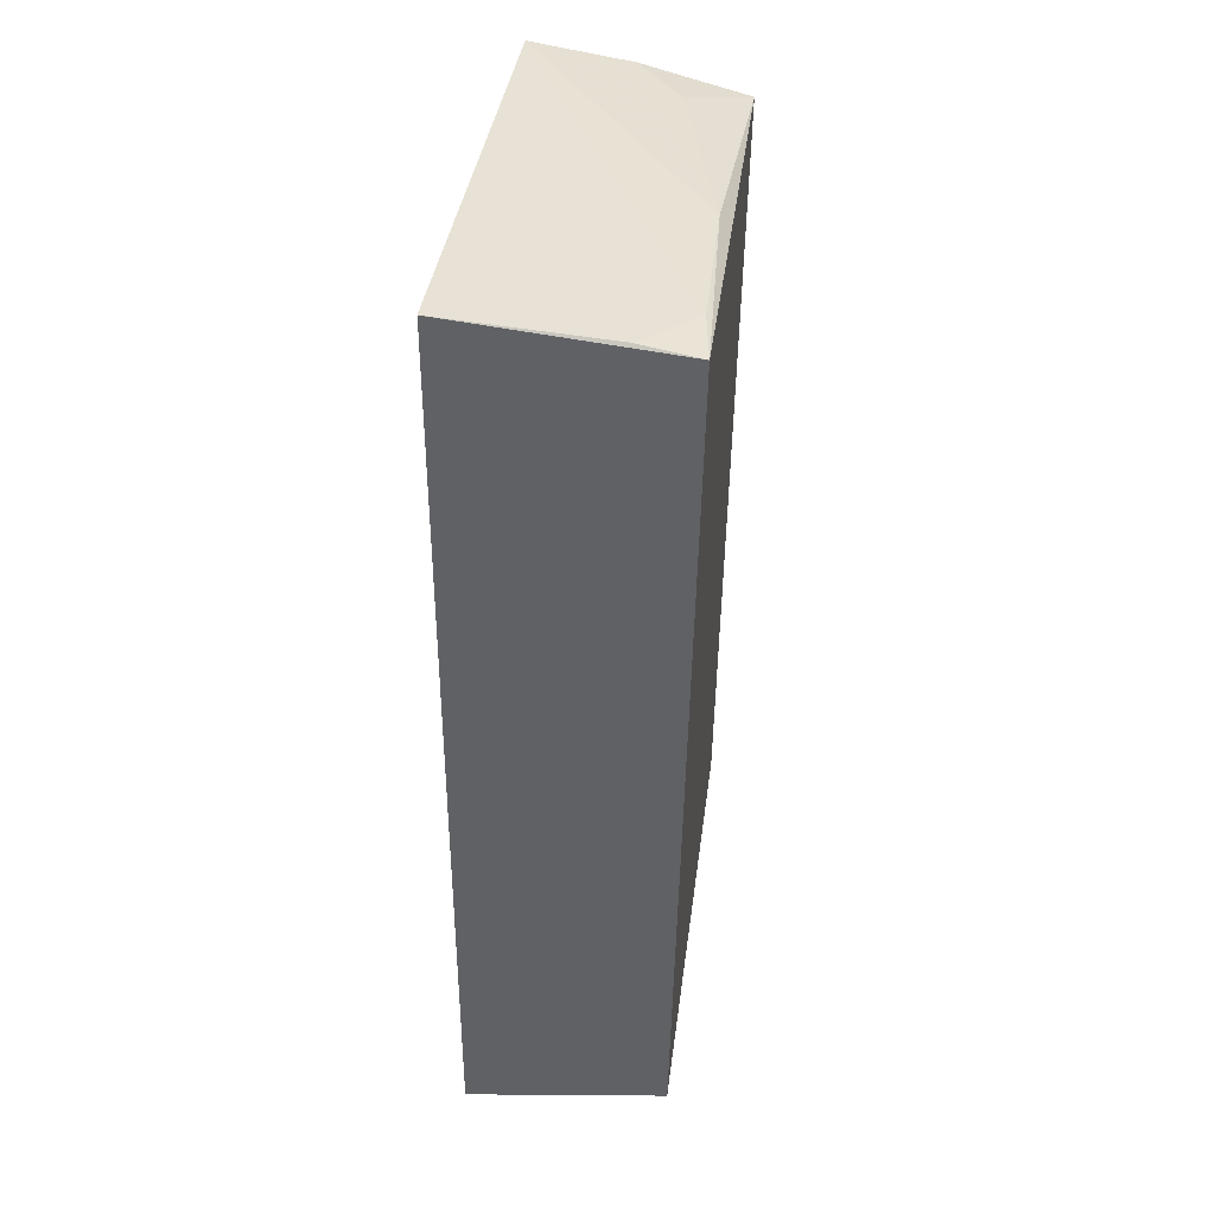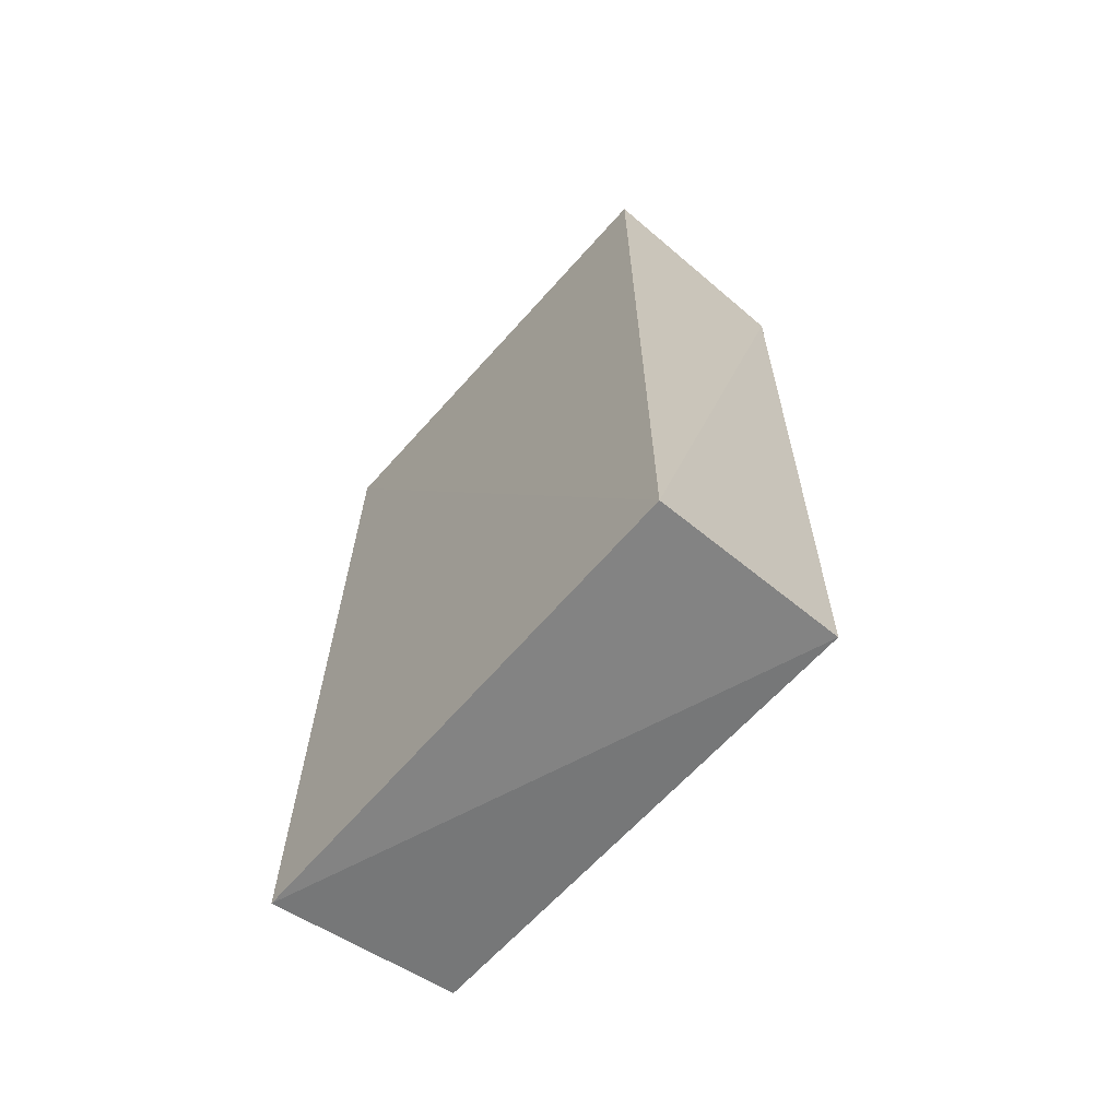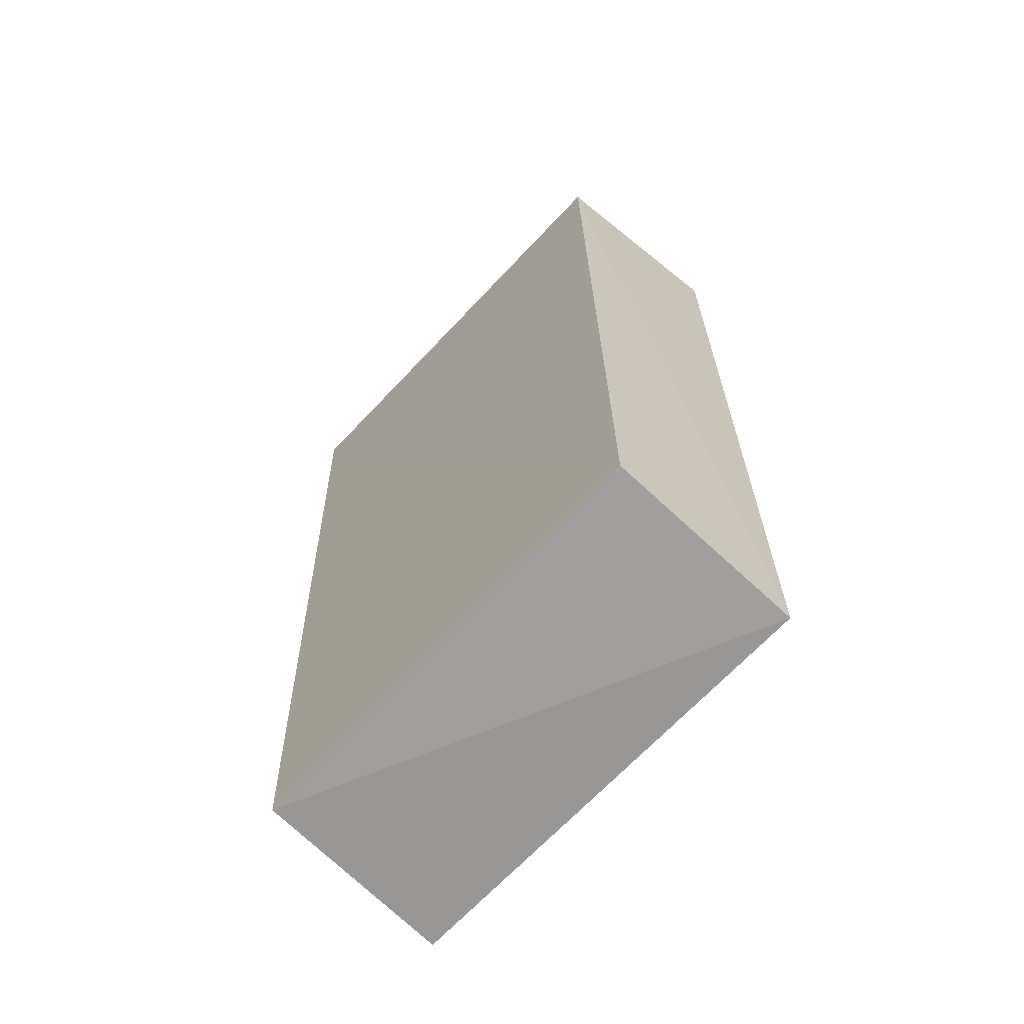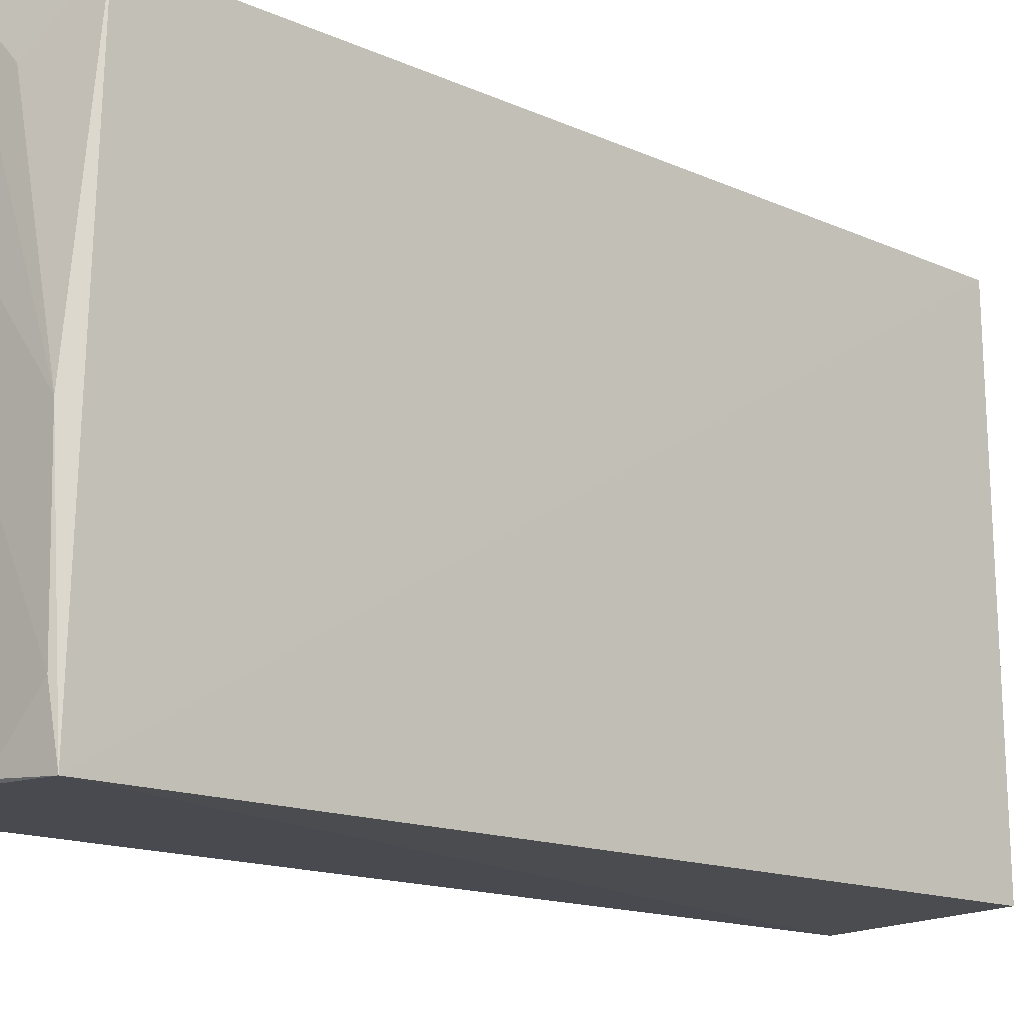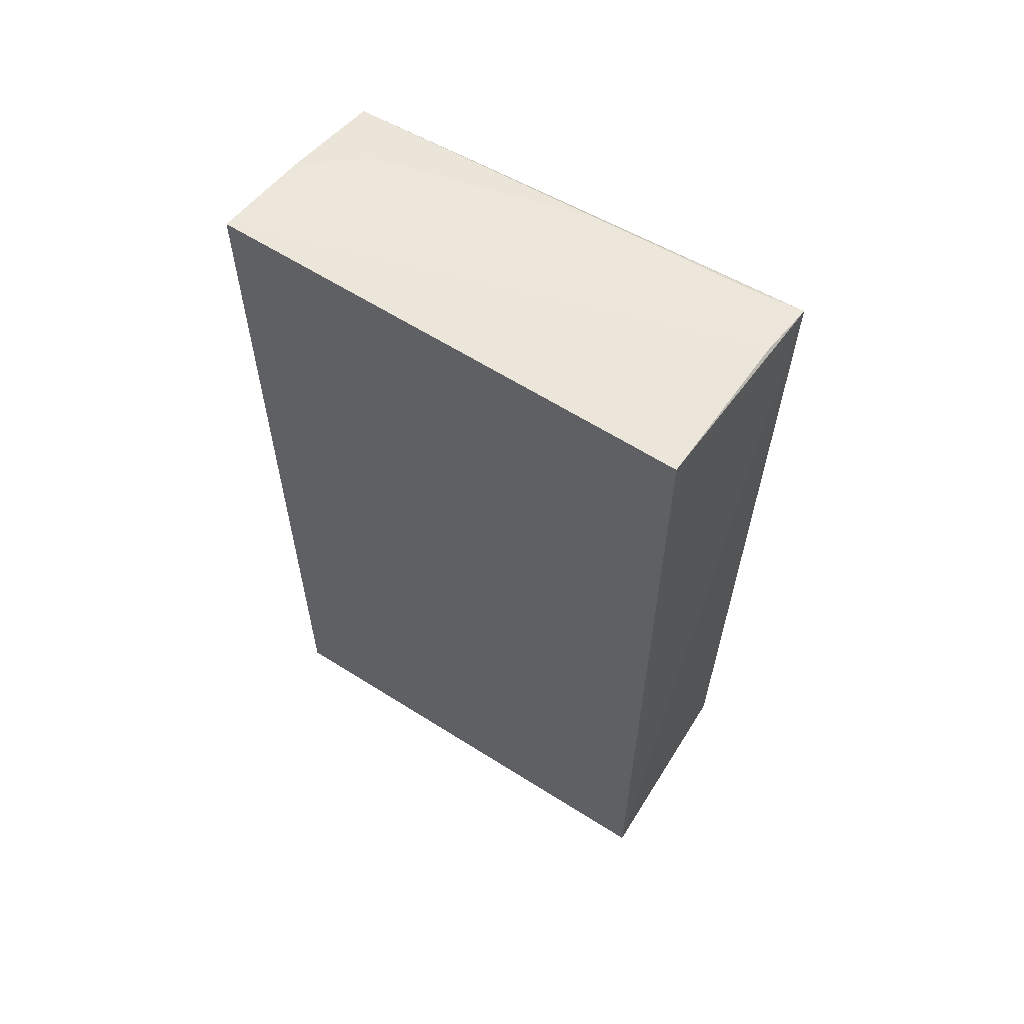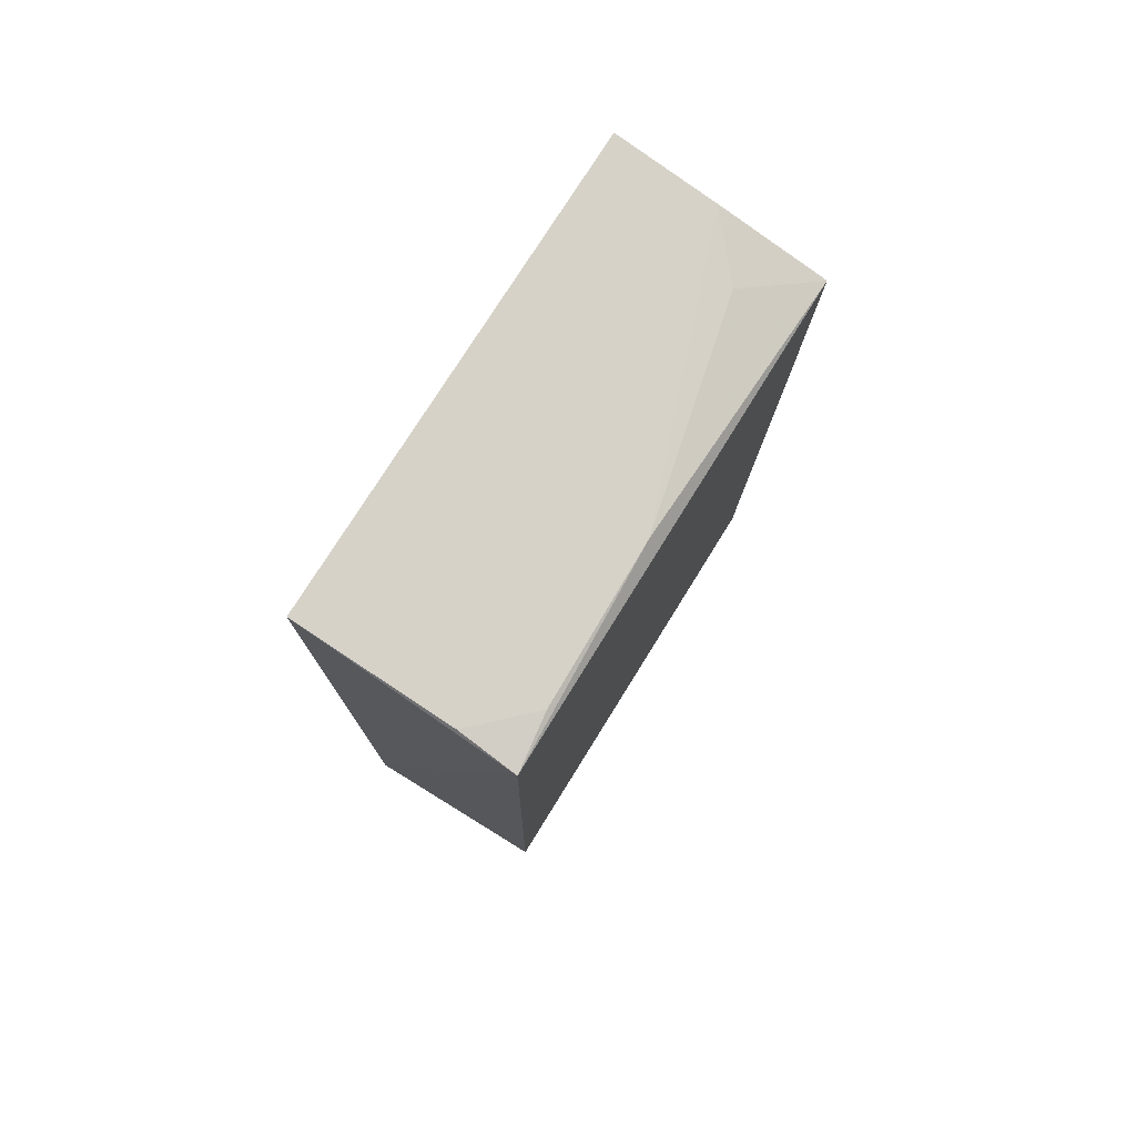
<metadata>
{"format":"obj","ext":"obj","renderer":"f3d","projection":"perspective","resolution":1024,"background":"white","views":[{"elev":38.7,"azim":-171.8,"up":"+Y"},{"elev":-65.5,"azim":138.7,"up":"+Y"},{"elev":-64.8,"azim":-41.1,"up":"+Y"},{"elev":-14.6,"azim":-133.4,"up":"+Z"},{"elev":59.9,"azim":123.6,"up":"+Y"},{"elev":77.1,"azim":-147.3,"up":"+Y"}]}
</metadata>
<code>
v -0.1161 -0.1258 -0.09901
v -0.1163 -0.1224 -0.2337
v -0.1158 0.1273 -0.09961
v -0.1442 0.1236 -0.1001
v -0.1724 -0.1136 -0.2332
v -0.1743 0.1159 -0.09951
v -0.1166 0.1267 -0.2331
v -0.1703 -0.1134 -0.09999
v -0.1771 0.1221 -0.2347
v -0.173 0.1228 -0.1752
v -0.1579 0.1222 -0.1153
v -0.1609 0.1242 -0.2335
v -0.1747 0.1232 -0.2192
f 1 2 3
f 5 2 1
f 6 1 3
f 6 3 4
f 7 3 2
f 8 5 1
f 8 1 6
f 9 7 2
f 9 2 5
f 9 8 6
f 9 5 8
f 10 9 6
f 10 4 3
f 11 10 6
f 11 6 4
f 11 4 10
f 12 3 7
f 12 7 9
f 13 10 3
f 13 3 12
f 13 12 9
f 13 9 10

</code>
